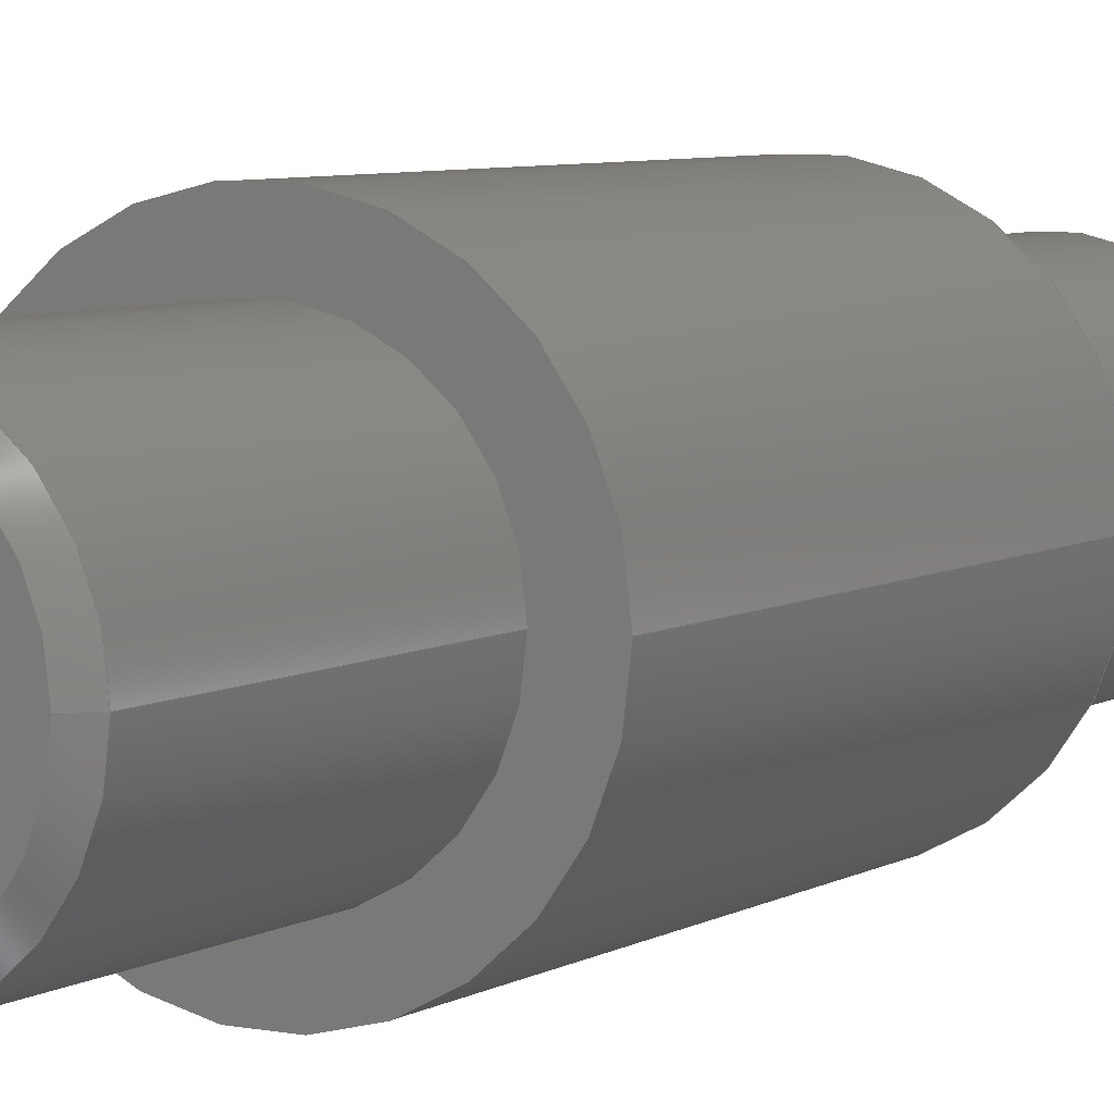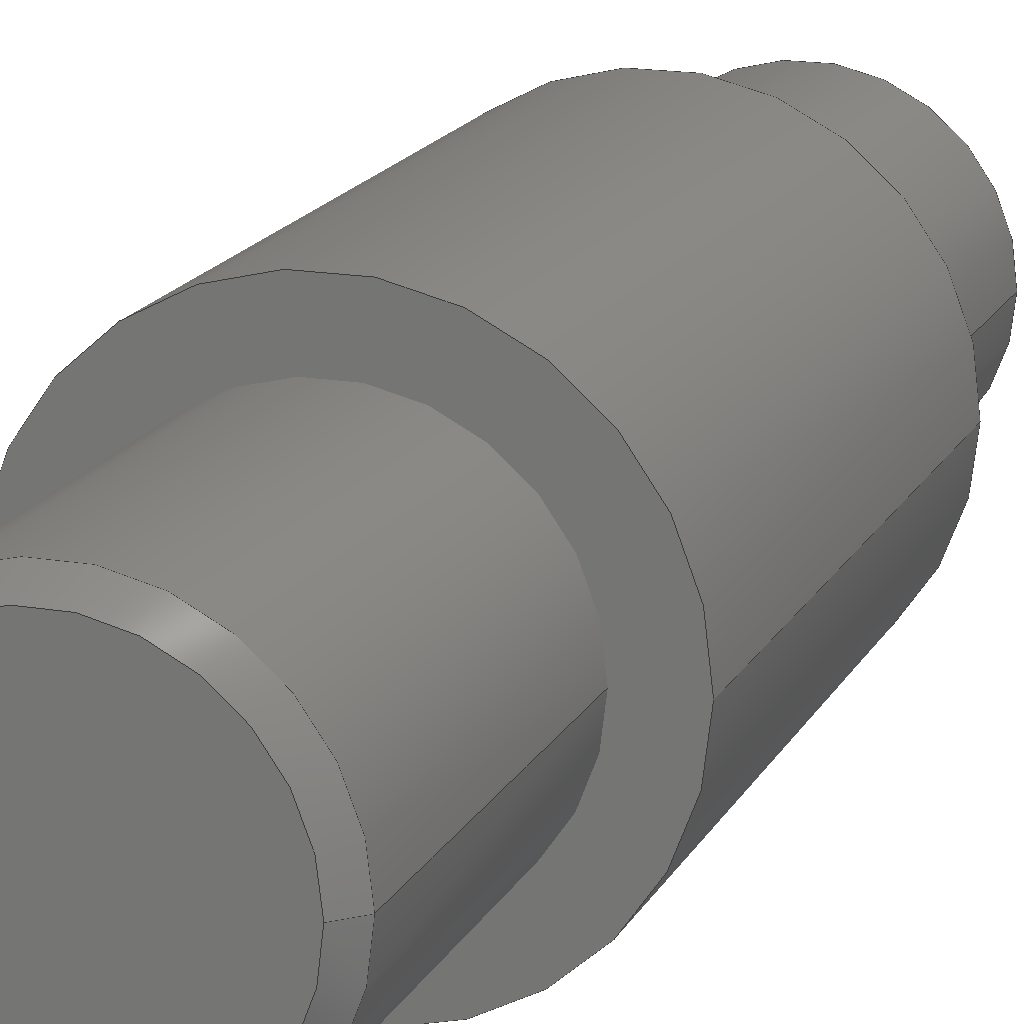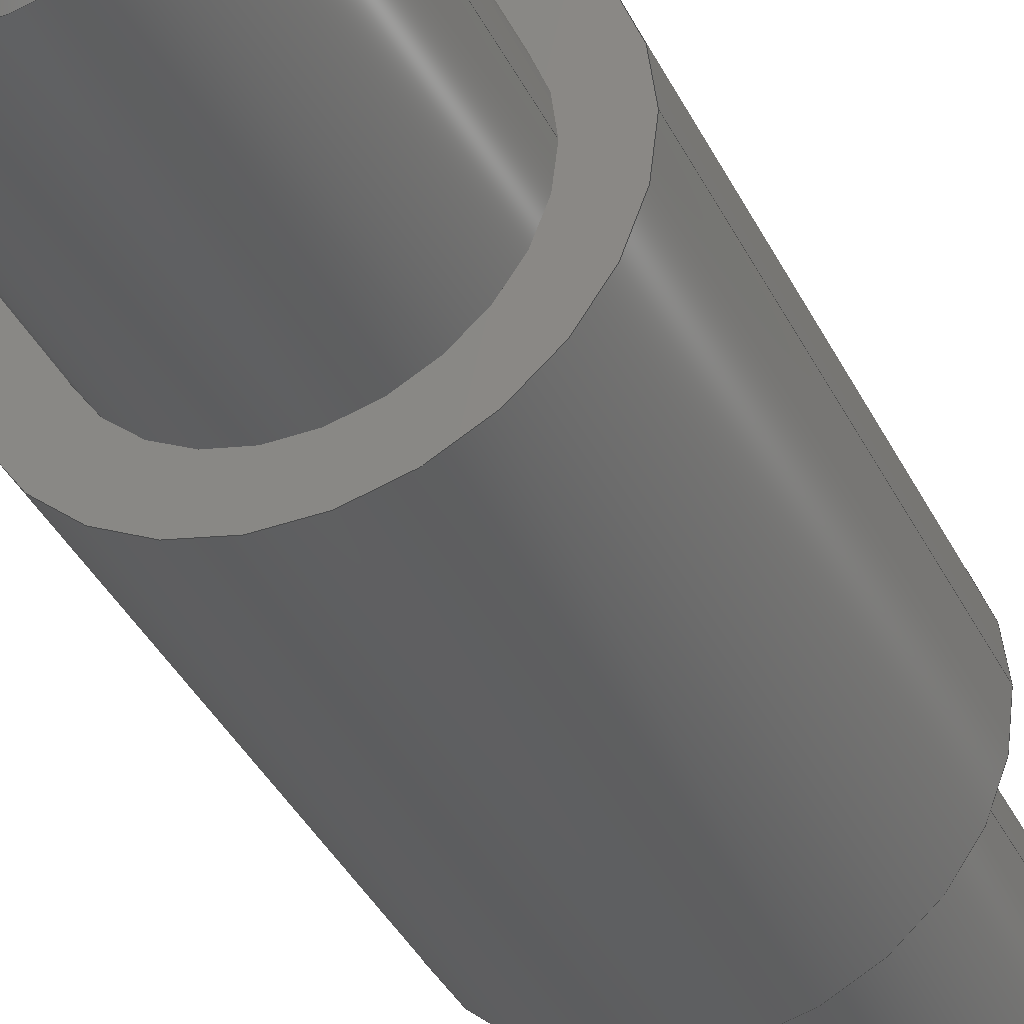
<metadata>
{"format":"step","ext":"stp","renderer":"f3d","projection":"perspective","resolution":1024,"background":"white","views":[{"elev":6.1,"azim":30.9,"up":"+Y"},{"elev":16.7,"azim":-160.5,"up":"+Y"},{"elev":-38.0,"azim":-156.0,"up":"+Y"}]}
</metadata>
<code>
ISO-10303-21;
DATA;
#1=CARTESIAN_POINT('',(0,0,0));
#2=DIRECTION('',(0,0,1));
#3=DIRECTION('',(1,0,0));
#4=AXIS2_PLACEMENT_3D('',#1,#2,#3);
#5=CARTESIAN_POINT('',(0,0,0));
#6=DIRECTION('',(0,0,1));
#7=DIRECTION('',(-1,0,0));
#8=AXIS2_PLACEMENT_3D('',#5,#6,#7);
#9=DIRECTION('',(-0.7071,-8.344e-11,-0.7071));
#10=VECTOR('',#9,0.7071);
#11=CARTESIAN_POINT('',(4.325,-3.293e-10,
0.5));
#12=LINE('',#11,#10);
#13=CARTESIAN_POINT('',(0,0,0.5));
#14=DIRECTION('',(0,0,1));
#15=DIRECTION('',(1,0,0));
#16=AXIS2_PLACEMENT_3D('',#13,#14,#15);
#17=CARTESIAN_POINT('',(0,0,0.5));
#18=DIRECTION('',(0,0,1));
#19=DIRECTION('',(-1,0,0));
#20=AXIS2_PLACEMENT_3D('',#17,#18,#19);
#21=DIRECTION('',(-1.655e-11,-3.466e-11,1));
#22=VECTOR('',#21,9.5);
#23=CARTESIAN_POINT('',(-4.325,3.293e-10,
0.5));
#24=LINE('',#23,#22);
#25=DIRECTION('',(1.655e-11,3.466e-11,1));
#26=VECTOR('',#25,9.5);
#27=CARTESIAN_POINT('',(4.325,-3.293e-10,
0.5));
#28=LINE('',#27,#26);
#29=DIRECTION('',(0.7071,8.344e-11,-0.7071));
#30=VECTOR('',#29,0.7071);
#31=CARTESIAN_POINT('',(-4.325,3.293e-10,
0.5));
#32=LINE('',#31,#30);
#33=CARTESIAN_POINT('',(0,0,10));
#34=DIRECTION('',(0,0,-1));
#35=DIRECTION('',(1,0,0));
#36=AXIS2_PLACEMENT_3D('',#33,#34,#35);
#37=CARTESIAN_POINT('',(0,0,10));
#38=DIRECTION('',(0,0,1));
#39=DIRECTION('',(1,0,0));
#40=AXIS2_PLACEMENT_3D('',#37,#38,#39);
#41=CARTESIAN_POINT('',(0,0,10));
#42=DIRECTION('',(0,0,1));
#43=DIRECTION('',(1,0,0));
#44=AXIS2_PLACEMENT_3D('',#41,#42,#43);
#45=DIRECTION('',(0,0,1));
#46=VECTOR('',#45,16);
#47=CARTESIAN_POINT('',(5.95,0,10));
#48=LINE('',#47,#46);
#49=CARTESIAN_POINT('',(0,0,10));
#50=DIRECTION('',(0,0,-1));
#51=DIRECTION('',(1,0,0));
#52=AXIS2_PLACEMENT_3D('',#49,#50,#51);
#53=DIRECTION('',(0,0,1));
#54=VECTOR('',#53,16);
#55=CARTESIAN_POINT('',(-5.95,0,10));
#56=LINE('',#55,#54);
#57=CARTESIAN_POINT('',(0,0,26));
#58=DIRECTION('',(0,0,-1));
#59=DIRECTION('',(1,0,0));
#60=AXIS2_PLACEMENT_3D('',#57,#58,#59);
#61=CARTESIAN_POINT('',(0,0,26));
#62=DIRECTION('',(0,0,1));
#63=DIRECTION('',(1,0,0));
#64=AXIS2_PLACEMENT_3D('',#61,#62,#63);
#65=CARTESIAN_POINT('',(0,0,35.5));
#66=DIRECTION('',(0,0,1));
#67=DIRECTION('',(1,0,0));
#68=AXIS2_PLACEMENT_3D('',#65,#66,#67);
#69=CARTESIAN_POINT('',(0,0,26));
#70=DIRECTION('',(0,0,1));
#71=DIRECTION('',(1,0,0));
#72=AXIS2_PLACEMENT_3D('',#69,#70,#71);
#73=DIRECTION('',(0.7071,-2.433e-10,-0.7071));
#74=VECTOR('',#73,0.7071);
#75=CARTESIAN_POINT('',(3.825,1.132e-09,36));
#76=LINE('',#75,#74);
#77=CARTESIAN_POINT('',(0,0,36));
#78=DIRECTION('',(0,0,1));
#79=DIRECTION('',(1,0,0));
#80=AXIS2_PLACEMENT_3D('',#77,#78,#79);
#81=CARTESIAN_POINT('',(0,0,36));
#82=DIRECTION('',(0,0,1));
#83=DIRECTION('',(-1,0,0));
#84=AXIS2_PLACEMENT_3D('',#81,#82,#83);
#85=DIRECTION('',(-0.7071,2.433e-10,-0.7071));
#86=VECTOR('',#85,0.7071);
#87=CARTESIAN_POINT('',(-3.825,-1.132e-09,
36));
#88=LINE('',#87,#86);
#89=CARTESIAN_POINT('',(0,0,35.5));
#90=DIRECTION('',(0,0,1));
#91=DIRECTION('',(-1,0,0));
#92=AXIS2_PLACEMENT_3D('',#89,#90,#91);
#93=DIRECTION('',(-2.277e-11,1.011e-10,1));
#94=VECTOR('',#93,9.5);
#95=CARTESIAN_POINT('',(4.325,0,26));
#96=LINE('',#95,#94);
#97=CARTESIAN_POINT('',(0,0,26));
#98=DIRECTION('',(0,0,-1));
#99=DIRECTION('',(1,0,0));
#100=AXIS2_PLACEMENT_3D('',#97,#98,#99);
#101=DIRECTION('',(2.277e-11,-1.011e-10,1));
#102=VECTOR('',#101,9.5);
#103=CARTESIAN_POINT('',(-4.325,0,26));
#104=LINE('',#103,#102);
#105=CARTESIAN_POINT('',(5.95,0,10));
#106=CARTESIAN_POINT('',(5.95,0,26));
#107=VERTEX_POINT('',#105);
#108=VERTEX_POINT('',#106);
#109=CARTESIAN_POINT('',(-5.95,0,10));
#110=CARTESIAN_POINT('',(-5.95,0,26));
#111=VERTEX_POINT('',#109);
#112=VERTEX_POINT('',#110);
#113=CARTESIAN_POINT('',(4.325,0,10));
#114=CARTESIAN_POINT('',(-4.325,0,10));
#115=VERTEX_POINT('',#113);
#116=VERTEX_POINT('',#114);
#117=CARTESIAN_POINT('',(4.325,0,26));
#118=CARTESIAN_POINT('',(-4.325,0,26));
#119=VERTEX_POINT('',#117);
#120=VERTEX_POINT('',#118);
#121=CARTESIAN_POINT('',(3.825,0,36));
#122=CARTESIAN_POINT('',(-3.825,0,36));
#123=VERTEX_POINT('',#121);
#124=VERTEX_POINT('',#122);
#125=CARTESIAN_POINT('',(4.325,0,35.5));
#126=CARTESIAN_POINT('',(-4.325,0,35.5));
#127=VERTEX_POINT('',#125);
#128=VERTEX_POINT('',#126);
#129=CARTESIAN_POINT('',(4.325,0,0.5));
#130=CARTESIAN_POINT('',(-4.325,0,0.5));
#131=VERTEX_POINT('',#129);
#132=VERTEX_POINT('',#130);
#133=CARTESIAN_POINT('',(3.825,0,0));
#134=CARTESIAN_POINT('',(-3.825,0,0));
#135=VERTEX_POINT('',#133);
#136=VERTEX_POINT('',#134);
#137=CARTESIAN_POINT('',(0,0,0));
#138=DIRECTION('',(0,0,1));
#139=DIRECTION('',(1,0,0));
#140=AXIS2_PLACEMENT_3D('',#137,#138,#139);
#141=PLANE('',#140);
#142=ORIENTED_EDGE('',*,*,#365,.T.);
#143=ORIENTED_EDGE('',*,*,#366,.T.);
#144=EDGE_LOOP('',(#142,#143));
#145=FACE_OUTER_BOUND('',#144,.F.);
#146=ADVANCED_FACE('',(#145),#141,.F.);
#147=CARTESIAN_POINT('',(0,0,0.25));
#148=DIRECTION('',(0,0,1));
#149=DIRECTION('',(0,1,0));
#150=AXIS2_PLACEMENT_3D('',#147,#148,#149);
#151=CONICAL_SURFACE('',#150,4.075,45);
#152=ORIENTED_EDGE('',*,*,#367,.T.);
#153=ORIENTED_EDGE('',*,*,#368,.T.);
#154=ORIENTED_EDGE('',*,*,#365,.F.);
#155=ORIENTED_EDGE('',*,*,#369,.F.);
#156=EDGE_LOOP('',(#152,#153,#154,#155));
#157=FACE_OUTER_BOUND('',#156,.F.);
#158=ADVANCED_FACE('',(#157),#151,.T.);
#159=CARTESIAN_POINT('',(0,0,-1.8));
#160=DIRECTION('',(0,0,1));
#161=DIRECTION('',(1,0,0));
#162=AXIS2_PLACEMENT_3D('',#159,#160,#161);
#163=CYLINDRICAL_SURFACE('',#162,4.325);
#164=ORIENTED_EDGE('',*,*,#367,.F.);
#165=ORIENTED_EDGE('',*,*,#370,.T.);
#166=ORIENTED_EDGE('',*,*,#371,.T.);
#167=ORIENTED_EDGE('',*,*,#372,.F.);
#168=EDGE_LOOP('',(#164,#165,#166,#167));
#169=FACE_OUTER_BOUND('',#168,.F.);
#170=ADVANCED_FACE('',(#169),#163,.T.);
#171=CARTESIAN_POINT('',(0,0,-1.8));
#172=DIRECTION('',(0,0,1));
#173=DIRECTION('',(1,0,0));
#174=AXIS2_PLACEMENT_3D('',#171,#172,#173);
#175=CYLINDRICAL_SURFACE('',#174,4.325);
#176=ORIENTED_EDGE('',*,*,#373,.F.);
#177=ORIENTED_EDGE('',*,*,#372,.T.);
#178=ORIENTED_EDGE('',*,*,#374,.F.);
#179=ORIENTED_EDGE('',*,*,#370,.F.);
#180=EDGE_LOOP('',(#176,#177,#178,#179));
#181=FACE_OUTER_BOUND('',#180,.F.);
#182=ADVANCED_FACE('',(#181),#175,.T.);
#183=CARTESIAN_POINT('',(0,0,0.25));
#184=DIRECTION('',(0,0,1));
#185=DIRECTION('',(0,1,0));
#186=AXIS2_PLACEMENT_3D('',#183,#184,#185);
#187=CONICAL_SURFACE('',#186,4.075,45);
#188=ORIENTED_EDGE('',*,*,#373,.T.);
#189=ORIENTED_EDGE('',*,*,#369,.T.);
#190=ORIENTED_EDGE('',*,*,#366,.F.);
#191=ORIENTED_EDGE('',*,*,#368,.F.);
#192=EDGE_LOOP('',(#188,#189,#190,#191));
#193=FACE_OUTER_BOUND('',#192,.F.);
#194=ADVANCED_FACE('',(#193),#187,.T.);
#195=CARTESIAN_POINT('',(0,0,10));
#196=DIRECTION('',(0,0,1));
#197=DIRECTION('',(1,0,0));
#198=AXIS2_PLACEMENT_3D('',#195,#196,#197);
#199=PLANE('',#198);
#200=ORIENTED_EDGE('',*,*,#375,.T.);
#201=ORIENTED_EDGE('',*,*,#376,.F.);
#202=EDGE_LOOP('',(#200,#201));
#203=FACE_OUTER_BOUND('',#202,.F.);
#204=ORIENTED_EDGE('',*,*,#374,.T.);
#205=ORIENTED_EDGE('',*,*,#371,.F.);
#206=EDGE_LOOP('',(#204,#205));
#207=FACE_BOUND('',#206,.F.);
#208=ADVANCED_FACE('',(#203,#207),#199,.F.);
#209=CARTESIAN_POINT('',(0,0,-1.8));
#210=DIRECTION('',(0,0,1));
#211=DIRECTION('',(1,0,0));
#212=AXIS2_PLACEMENT_3D('',#209,#210,#211);
#213=CYLINDRICAL_SURFACE('',#212,5.95);
#214=ORIENTED_EDGE('',*,*,#377,.T.);
#215=ORIENTED_EDGE('',*,*,#378,.T.);
#216=ORIENTED_EDGE('',*,*,#379,.F.);
#217=ORIENTED_EDGE('',*,*,#375,.F.);
#218=EDGE_LOOP('',(#214,#215,#216,#217));
#219=FACE_OUTER_BOUND('',#218,.F.);
#220=ADVANCED_FACE('',(#219),#213,.T.);
#221=CARTESIAN_POINT('',(0,0,-1.8));
#222=DIRECTION('',(0,0,1));
#223=DIRECTION('',(1,0,0));
#224=AXIS2_PLACEMENT_3D('',#221,#222,#223);
#225=CYLINDRICAL_SURFACE('',#224,5.95);
#226=ORIENTED_EDGE('',*,*,#377,.F.);
#227=ORIENTED_EDGE('',*,*,#376,.T.);
#228=ORIENTED_EDGE('',*,*,#379,.T.);
#229=ORIENTED_EDGE('',*,*,#380,.F.);
#230=EDGE_LOOP('',(#226,#227,#228,#229));
#231=FACE_OUTER_BOUND('',#230,.F.);
#232=ADVANCED_FACE('',(#231),#225,.T.);
#233=CARTESIAN_POINT('',(0,0,26));
#234=DIRECTION('',(0,0,1));
#235=DIRECTION('',(1,0,0));
#236=AXIS2_PLACEMENT_3D('',#233,#234,#235);
#237=PLANE('',#236);
#238=ORIENTED_EDGE('',*,*,#380,.T.);
#239=ORIENTED_EDGE('',*,*,#378,.F.);
#240=EDGE_LOOP('',(#238,#239));
#241=FACE_OUTER_BOUND('',#240,.F.);
#242=ORIENTED_EDGE('',*,*,#381,.T.);
#243=ORIENTED_EDGE('',*,*,#382,.F.);
#244=EDGE_LOOP('',(#242,#243));
#245=FACE_BOUND('',#244,.F.);
#246=ADVANCED_FACE('',(#241,#245),#237,.T.);
#247=CARTESIAN_POINT('',(0,0,-1.8));
#248=DIRECTION('',(0,0,1));
#249=DIRECTION('',(1,0,0));
#250=AXIS2_PLACEMENT_3D('',#247,#248,#249);
#251=CYLINDRICAL_SURFACE('',#250,4.325);
#252=ORIENTED_EDGE('',*,*,#383,.T.);
#253=ORIENTED_EDGE('',*,*,#384,.F.);
#254=ORIENTED_EDGE('',*,*,#381,.F.);
#255=ORIENTED_EDGE('',*,*,#385,.T.);
#256=EDGE_LOOP('',(#252,#253,#254,#255));
#257=FACE_OUTER_BOUND('',#256,.F.);
#258=ADVANCED_FACE('',(#257),#251,.T.);
#259=CARTESIAN_POINT('',(0,0,35.75));
#260=DIRECTION('',(0,0,-1));
#261=DIRECTION('',(0,1,0));
#262=AXIS2_PLACEMENT_3D('',#259,#260,#261);
#263=CONICAL_SURFACE('',#262,4.075,45);
#264=ORIENTED_EDGE('',*,*,#386,.T.);
#265=ORIENTED_EDGE('',*,*,#387,.T.);
#266=ORIENTED_EDGE('',*,*,#383,.F.);
#267=ORIENTED_EDGE('',*,*,#388,.F.);
#268=EDGE_LOOP('',(#264,#265,#266,#267));
#269=FACE_OUTER_BOUND('',#268,.F.);
#270=ADVANCED_FACE('',(#269),#263,.T.);
#271=CARTESIAN_POINT('',(0,0,36));
#272=DIRECTION('',(0,0,1));
#273=DIRECTION('',(1,0,0));
#274=AXIS2_PLACEMENT_3D('',#271,#272,#273);
#275=PLANE('',#274);
#276=ORIENTED_EDGE('',*,*,#386,.F.);
#277=ORIENTED_EDGE('',*,*,#389,.F.);
#278=EDGE_LOOP('',(#276,#277));
#279=FACE_OUTER_BOUND('',#278,.F.);
#280=ADVANCED_FACE('',(#279),#275,.T.);
#281=CARTESIAN_POINT('',(0,0,35.75));
#282=DIRECTION('',(0,0,-1));
#283=DIRECTION('',(0,1,0));
#284=AXIS2_PLACEMENT_3D('',#281,#282,#283);
#285=CONICAL_SURFACE('',#284,4.075,45);
#286=ORIENTED_EDGE('',*,*,#389,.T.);
#287=ORIENTED_EDGE('',*,*,#388,.T.);
#288=ORIENTED_EDGE('',*,*,#390,.F.);
#289=ORIENTED_EDGE('',*,*,#387,.F.);
#290=EDGE_LOOP('',(#286,#287,#288,#289));
#291=FACE_OUTER_BOUND('',#290,.F.);
#292=ADVANCED_FACE('',(#291),#285,.T.);
#293=CARTESIAN_POINT('',(0,0,-1.8));
#294=DIRECTION('',(0,0,1));
#295=DIRECTION('',(1,0,0));
#296=AXIS2_PLACEMENT_3D('',#293,#294,#295);
#297=CYLINDRICAL_SURFACE('',#296,4.325);
#298=ORIENTED_EDGE('',*,*,#390,.T.);
#299=ORIENTED_EDGE('',*,*,#385,.F.);
#300=ORIENTED_EDGE('',*,*,#382,.T.);
#301=ORIENTED_EDGE('',*,*,#384,.T.);
#302=EDGE_LOOP('',(#298,#299,#300,#301));
#303=FACE_OUTER_BOUND('',#302,.F.);
#304=ADVANCED_FACE('',(#303),#297,.T.);
#305=CLOSED_SHELL('',(#146,#158,#170,#182,#194,#208,#220,#232,#246,#258,#270,
#280,#292,#304));
#306=MANIFOLD_SOLID_BREP('',#305);
#307=DIMENSIONAL_EXPONENTS(0,0,0,0,0,0,0);
#308=PLANE_ANGLE_MEASURE_WITH_UNIT(PLANE_ANGLE_MEASURE(0.01745),#392);
#309=(CONVERSION_BASED_UNIT('DEGREE',#308)NAMED_UNIT(*)PLANE_ANGLE_UNIT());
#310=UNCERTAINTY_MEASURE_WITH_UNIT(LENGTH_MEASURE(0.004004),#391,
'closure',
'Maximum model space distance between geometric entities at asserted connectivities');
#311=(GEOMETRIC_REPRESENTATION_CONTEXT(3)GLOBAL_UNCERTAINTY_ASSIGNED_CONTEXT((
#310))GLOBAL_UNIT_ASSIGNED_CONTEXT((#391,#309,#393))REPRESENTATION_CONTEXT
('ID1','3'));
#312=APPLICATION_CONTEXT(
'CONFIGURATION CONTROLLED 3D DESIGNS OF MECHANICAL PARTS AND ASSEMBLIES');
#313=APPLICATION_PROTOCOL_DEFINITION('international standard',
'config_control_design',1994,#312);
#314=DESIGN_CONTEXT('',#312,'design');
#315=MECHANICAL_CONTEXT('',#312,'mechanical');
#316=PRODUCT('LF064-02','LF064-02','NOT SPECIFIED',(#315));
#317=PRODUCT_DEFINITION_FORMATION_WITH_SPECIFIED_SOURCE('33','LAST_VERSION',
#316,.MADE.);
#318=PRODUCT_CATEGORY('part','');
#319=PRODUCT_RELATED_PRODUCT_CATEGORY('detail','',(#316));
#320=PRODUCT_CATEGORY_RELATIONSHIP('','',#318,#319);
#321=SECURITY_CLASSIFICATION_LEVEL('unclassified');
#322=SECURITY_CLASSIFICATION('','',#321);
#323=CC_DESIGN_SECURITY_CLASSIFICATION(#322,(#317));
#324=APPROVAL_STATUS('approved');
#325=APPROVAL(#324,'');
#326=CC_DESIGN_APPROVAL(#325,(#322,#317,#395));
#327=CALENDAR_DATE(118,12,12);
#328=COORDINATED_UNIVERSAL_TIME_OFFSET(1,0,.AHEAD.);
#329=LOCAL_TIME(8,14,51,#328);
#330=DATE_AND_TIME(#327,#329);
#331=APPROVAL_DATE_TIME(#330,#325);
#332=DATE_TIME_ROLE('creation_date');
#333=CC_DESIGN_DATE_AND_TIME_ASSIGNMENT(#330,#332,(#395));
#334=DATE_TIME_ROLE('classification_date');
#335=CC_DESIGN_DATE_AND_TIME_ASSIGNMENT(#330,#334,(#322));
#336=PERSON('UNSPECIFIED','UNSPECIFIED',$,$,$,$);
#337=ORGANIZATION('UNSPECIFIED','UNSPECIFIED','UNSPECIFIED');
#338=PERSON_AND_ORGANIZATION(#336,#337);
#339=APPROVAL_ROLE('approver');
#340=APPROVAL_PERSON_ORGANIZATION(#338,#325,#339);
#341=PERSON_AND_ORGANIZATION_ROLE('creator');
#342=CC_DESIGN_PERSON_AND_ORGANIZATION_ASSIGNMENT(#338,#341,(#317,#395));
#343=PERSON_AND_ORGANIZATION_ROLE('design_supplier');
#344=CC_DESIGN_PERSON_AND_ORGANIZATION_ASSIGNMENT(#338,#343,(#317));
#345=PERSON_AND_ORGANIZATION_ROLE('classification_officer');
#346=CC_DESIGN_PERSON_AND_ORGANIZATION_ASSIGNMENT(#338,#345,(#322));
#347=PERSON_AND_ORGANIZATION_ROLE('design_owner');
#348=CC_DESIGN_PERSON_AND_ORGANIZATION_ASSIGNMENT(#338,#347,(#316));
#349=CIRCLE('',#4,3.825);
#350=CIRCLE('',#8,3.825);
#351=CIRCLE('',#16,4.325);
#352=CIRCLE('',#20,4.325);
#353=CIRCLE('',#36,4.325);
#354=CIRCLE('',#40,4.325);
#355=CIRCLE('',#44,5.95);
#356=CIRCLE('',#52,5.95);
#357=CIRCLE('',#60,5.95);
#358=CIRCLE('',#64,5.95);
#359=CIRCLE('',#68,4.325);
#360=CIRCLE('',#72,4.325);
#361=CIRCLE('',#80,3.825);
#362=CIRCLE('',#84,3.825);
#363=CIRCLE('',#92,4.325);
#364=CIRCLE('',#100,4.325);
#365=EDGE_CURVE('',#135,#136,#349,.T.);
#366=EDGE_CURVE('',#136,#135,#350,.T.);
#367=EDGE_CURVE('',#131,#132,#351,.T.);
#368=EDGE_CURVE('',#132,#136,#32,.T.);
#369=EDGE_CURVE('',#131,#135,#12,.T.);
#370=EDGE_CURVE('',#131,#115,#28,.T.);
#371=EDGE_CURVE('',#115,#116,#354,.T.);
#372=EDGE_CURVE('',#132,#116,#24,.T.);
#373=EDGE_CURVE('',#132,#131,#352,.T.);
#374=EDGE_CURVE('',#115,#116,#353,.T.);
#375=EDGE_CURVE('',#107,#111,#355,.T.);
#376=EDGE_CURVE('',#107,#111,#356,.T.);
#377=EDGE_CURVE('',#107,#108,#48,.T.);
#378=EDGE_CURVE('',#108,#112,#358,.T.);
#379=EDGE_CURVE('',#111,#112,#56,.T.);
#380=EDGE_CURVE('',#108,#112,#357,.T.);
#381=EDGE_CURVE('',#119,#120,#360,.T.);
#382=EDGE_CURVE('',#119,#120,#364,.T.);
#383=EDGE_CURVE('',#127,#128,#359,.T.);
#384=EDGE_CURVE('',#120,#128,#104,.T.);
#385=EDGE_CURVE('',#119,#127,#96,.T.);
#386=EDGE_CURVE('',#123,#124,#361,.T.);
#387=EDGE_CURVE('',#124,#128,#88,.T.);
#388=EDGE_CURVE('',#123,#127,#76,.T.);
#389=EDGE_CURVE('',#124,#123,#362,.T.);
#390=EDGE_CURVE('',#128,#127,#363,.T.);
#391=(LENGTH_UNIT()NAMED_UNIT(*)SI_UNIT(.MILLI.,.METRE.));
#392=(NAMED_UNIT(*)PLANE_ANGLE_UNIT()SI_UNIT($,.RADIAN.));
#393=(NAMED_UNIT(*)SI_UNIT($,.STERADIAN.)SOLID_ANGLE_UNIT());
#394=ADVANCED_BREP_SHAPE_REPRESENTATION('',(#306),#311);
#395=PRODUCT_DEFINITION('design','',#317,#314);
#396=PRODUCT_DEFINITION_SHAPE('','SHAPE FOR LF064-2',#395);
#397=SHAPE_DEFINITION_REPRESENTATION(#396,#394);
ENDSEC;
END-ISO-10303-21;

</code>
